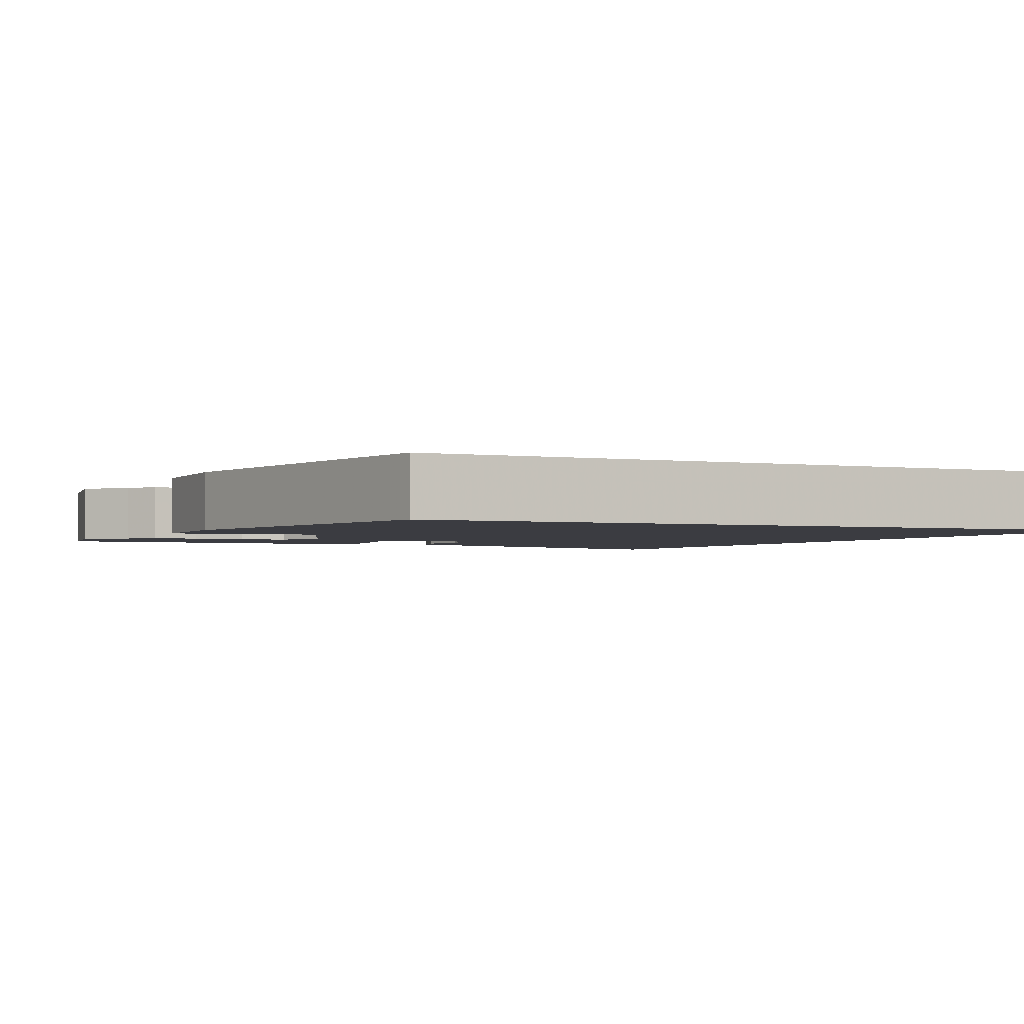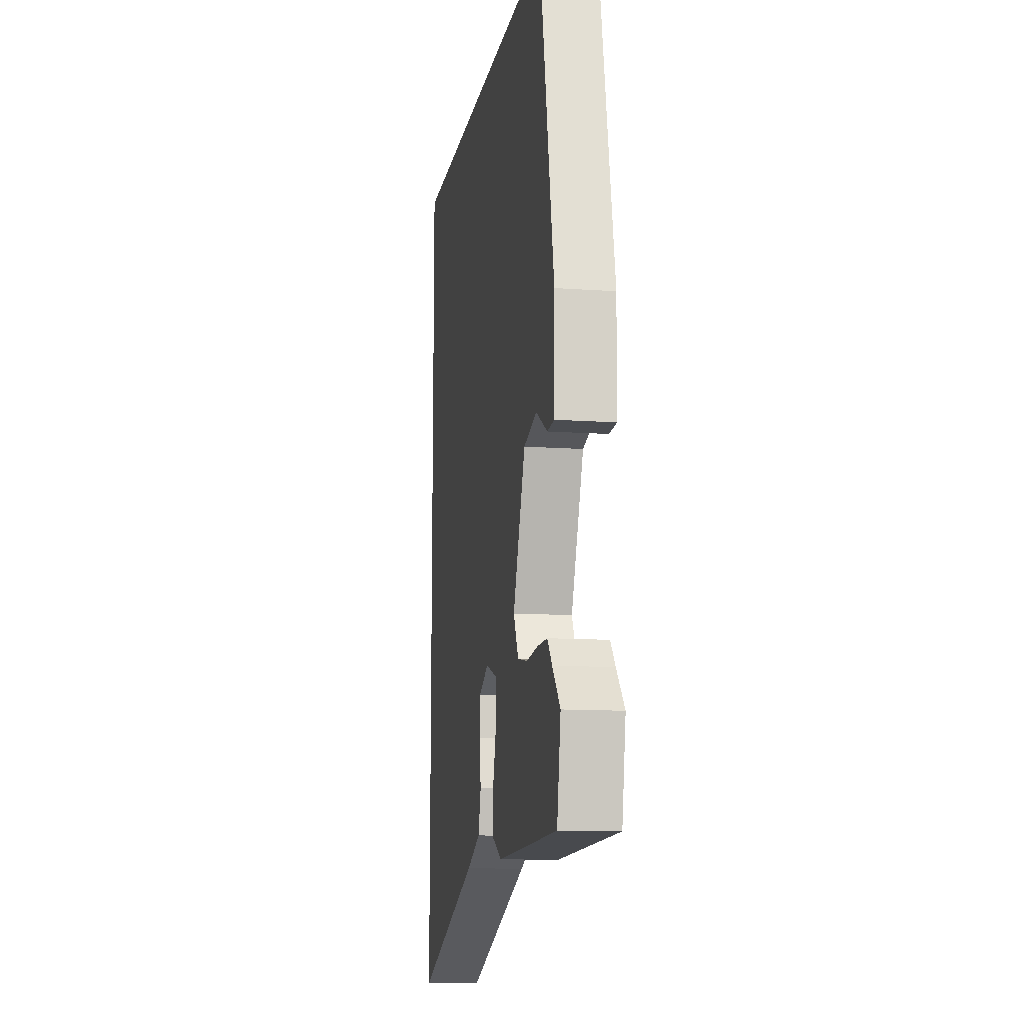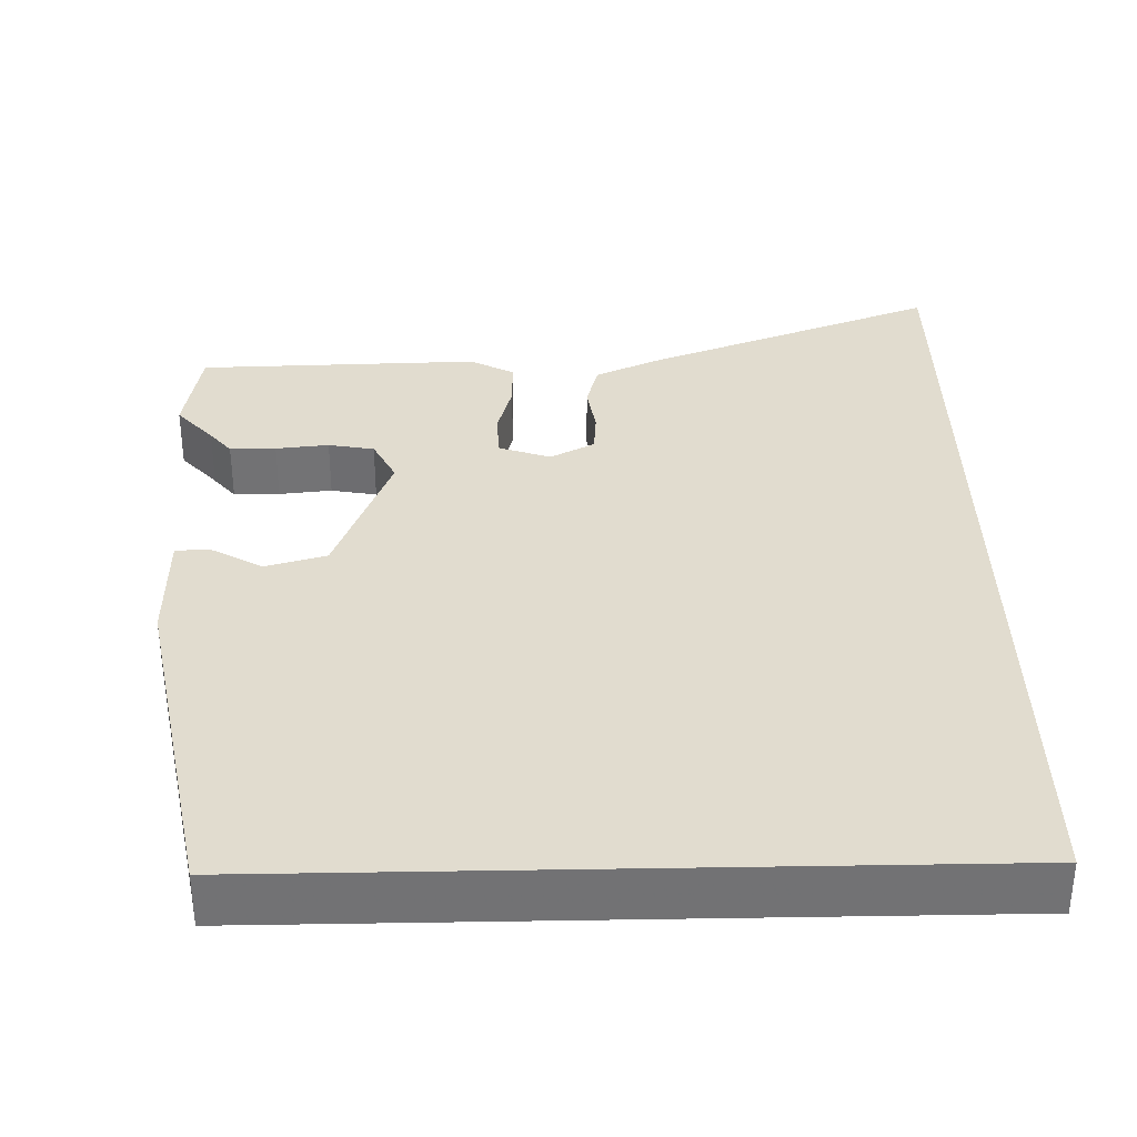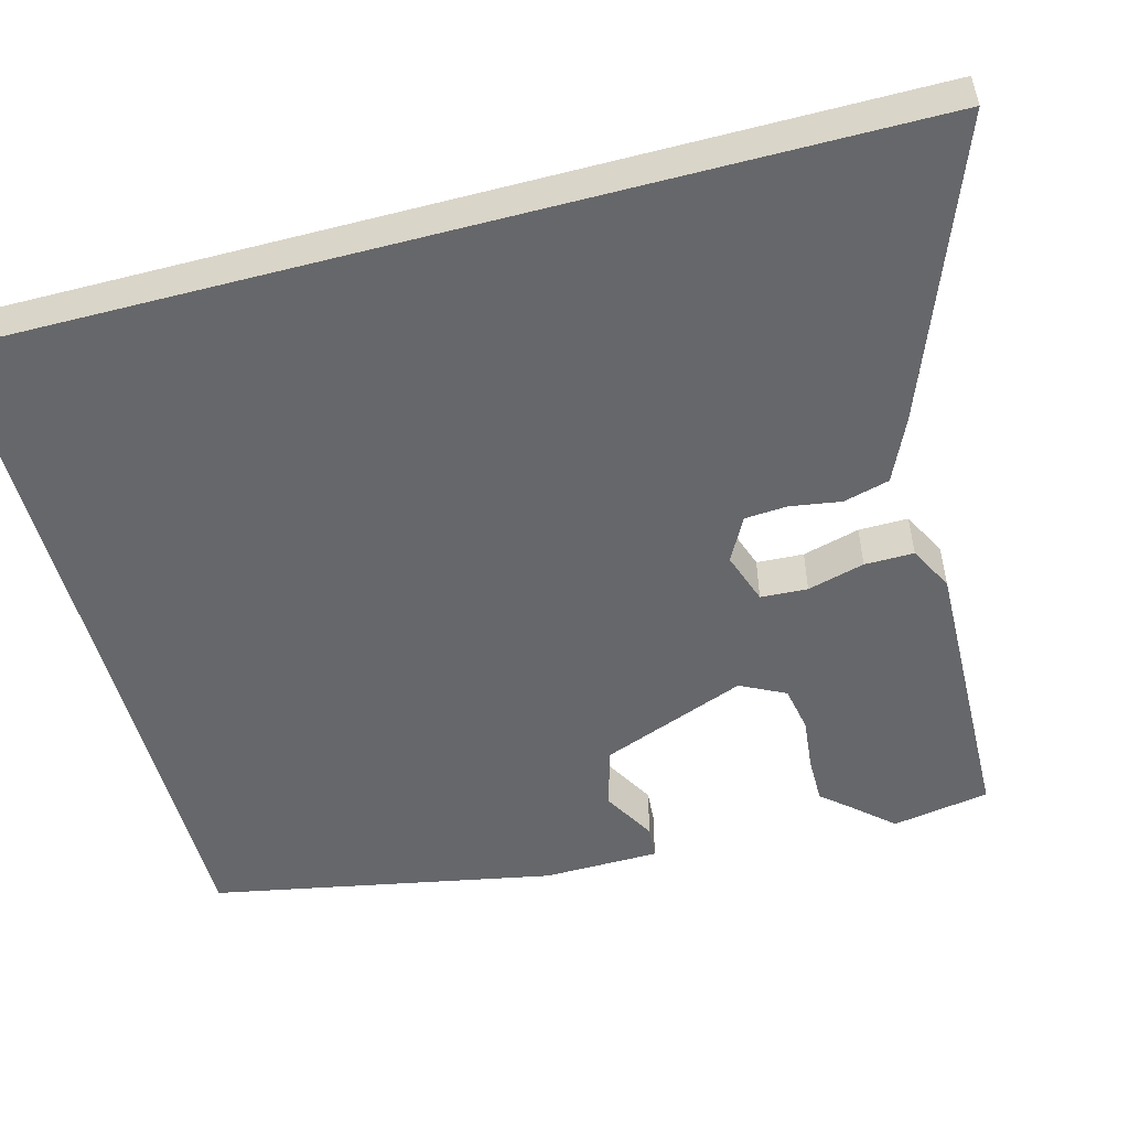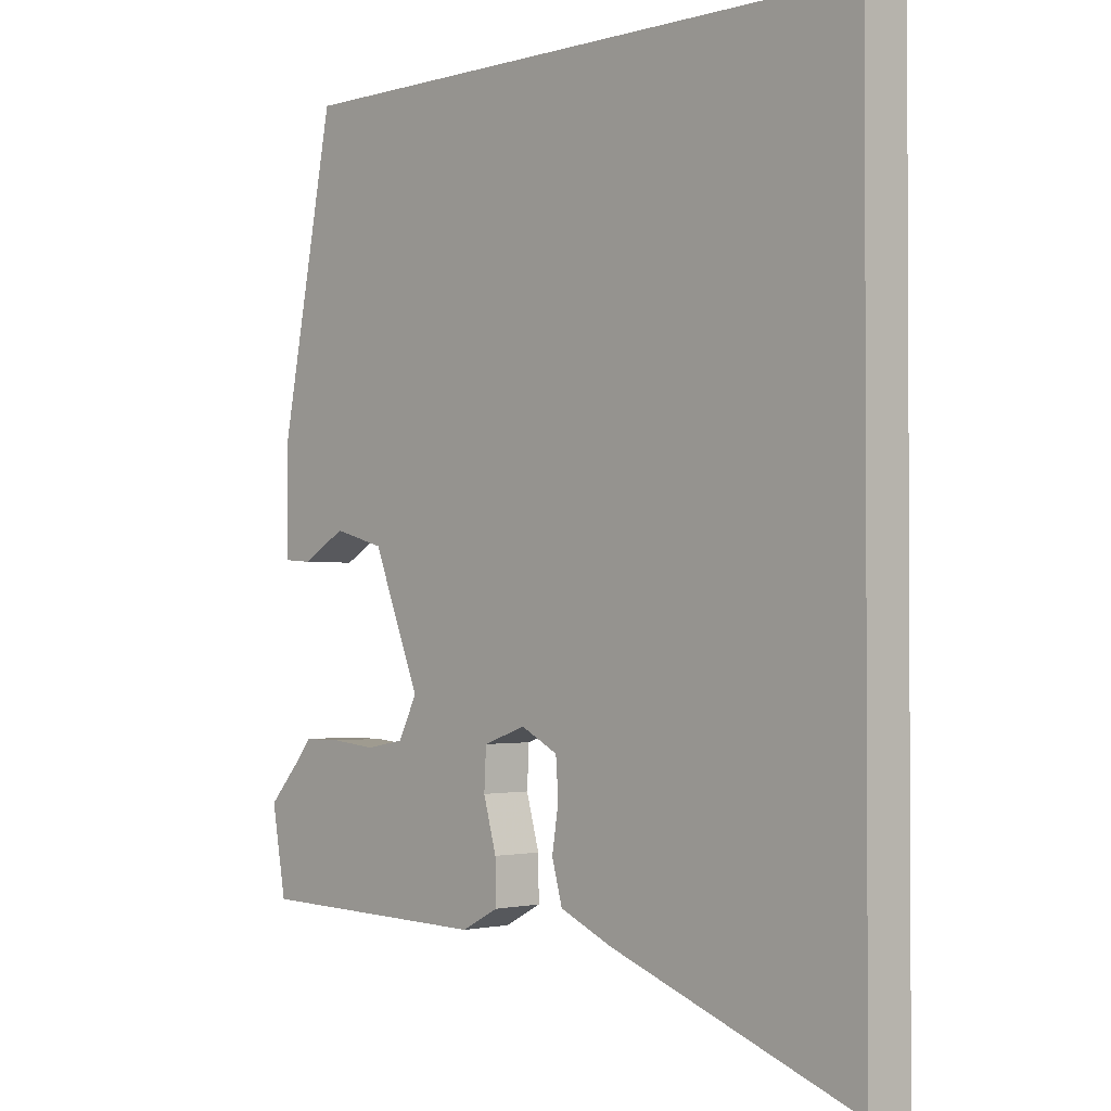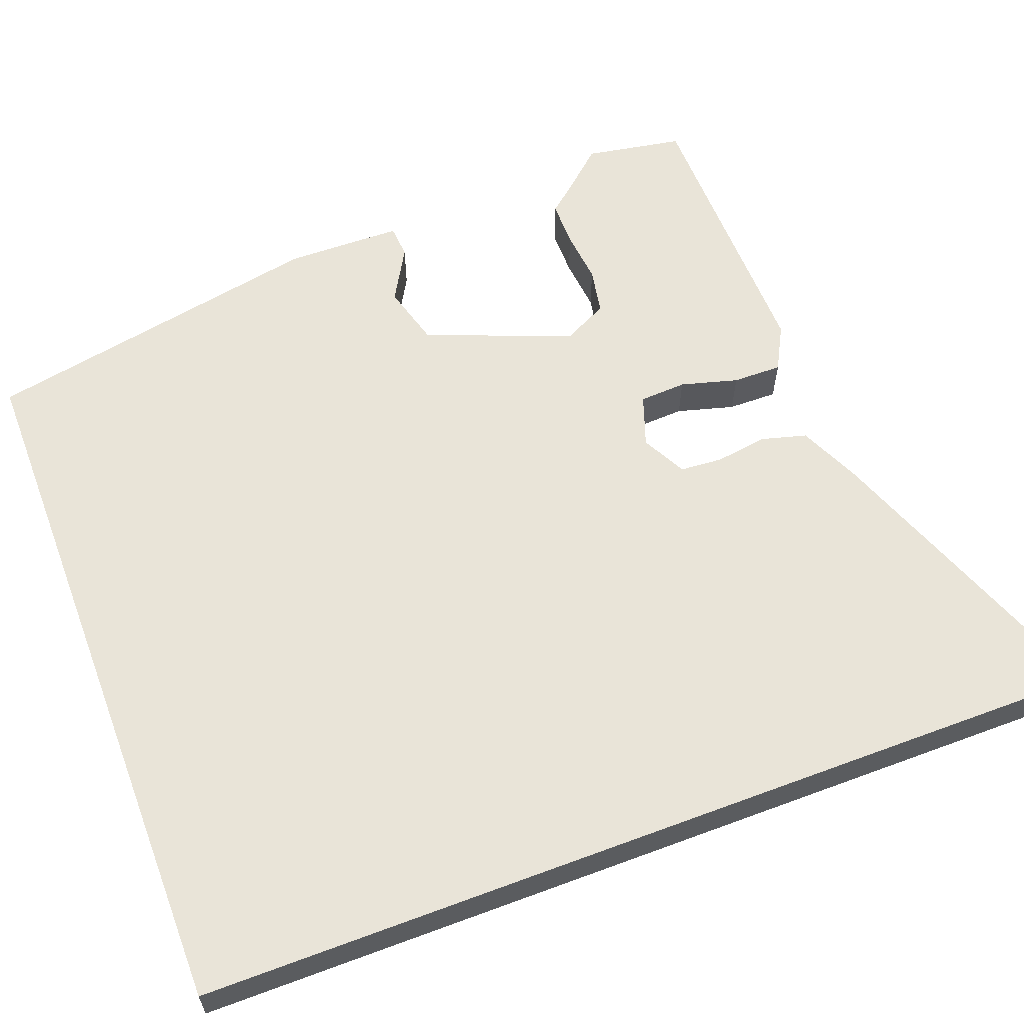
<metadata>
{"format":"obj","ext":"obj","renderer":"f3d","projection":"perspective","resolution":1024,"background":"white","views":[{"elev":-2.2,"azim":-25.3,"up":"+Y"},{"elev":-11.8,"azim":-99.7,"up":"+Z"},{"elev":34.5,"azim":-1.2,"up":"+Y"},{"elev":-52.2,"azim":105.0,"up":"+Y"},{"elev":-1.6,"azim":46.9,"up":"+Z"},{"elev":60.7,"azim":69.3,"up":"+Y"}]}
</metadata>
<code>
v -0.406 0.07 0.5
v 0.5 0.07 0.5
v 0.5 0.07 -0.686
v 0.121 0.07 -0.542
v 0.04 0.07 -0.505
v 0.024 0.07 -0.446
v 0.034 0.07 -0.381
v 0.03 0.07 -0.326
v -0.027 0.07 -0.296
v -0.093 0.07 -0.319
v -0.096 0.07 -0.379
v -0.076 0.07 -0.452
v -0.075 0.07 -0.515
v -0.132 0.07 -0.545
v -0.494 0.07 -0.536
v -0.516 0.07 -0.411
v -0.469 0.07 -0.358
v -0.441 0.07 -0.324
v -0.382 0.07 -0.324
v -0.314 0.07 -0.331
v -0.255 0.07 -0.32
v -0.226 0.07 -0.262
v -0.299 0.07 -0.076
v -0.377 0.07 -0.054
v -0.445 0.07 -0.093
v -0.487 0.07 -0.09
v -0.49 0.07 0.059
v -0.406 0 0.5
v 0.5 0 0.5
v 0.5 0 -0.686
v 0.121 0 -0.542
v 0.04 0 -0.505
v 0.024 0 -0.446
v 0.034 0 -0.381
v 0.03 0 -0.326
v -0.027 0 -0.296
v -0.093 0 -0.319
v -0.096 0 -0.379
v -0.076 0 -0.452
v -0.075 0 -0.515
v -0.132 0 -0.545
v -0.494 0 -0.536
v -0.516 0 -0.411
v -0.469 0 -0.358
v -0.441 0 -0.324
v -0.382 0 -0.324
v -0.314 0 -0.331
v -0.255 0 -0.32
v -0.226 0 -0.262
v -0.299 0 -0.076
v -0.377 0 -0.054
v -0.445 0 -0.093
v -0.487 0 -0.09
v -0.49 0 0.059
f 24 25 26 27
f 23 24 27 1
f 22 23 1 2
f 21 22 2
f 17 18 19 20
f 15 16 17 20
f 15 20 21
f 14 15 21
f 11 12 13 14
f 10 11 14 21
f 9 10 21 2
f 4 5 6 7
f 4 7 8
f 3 4 8
f 2 3 8
f 2 8 9
f 54 53 52 51
f 28 54 51 50
f 29 28 50 49
f 29 49 48
f 47 46 45 44
f 47 44 43 42
f 48 47 42
f 48 42 41
f 41 40 39 38
f 48 41 38 37
f 29 48 37 36
f 34 33 32 31
f 35 34 31
f 35 31 30
f 35 30 29
f 36 35 29
f 1 28 29 2
f 2 29 30 3
f 3 30 31 4
f 4 31 32 5
f 5 32 33 6
f 6 33 34 7
f 7 34 35 8
f 8 35 36 9
f 9 36 37 10
f 10 37 38 11
f 11 38 39 12
f 12 39 40 13
f 13 40 41 14
f 14 41 42 15
f 15 42 43 16
f 16 43 44 17
f 17 44 45 18
f 18 45 46 19
f 19 46 47 20
f 20 47 48 21
f 21 48 49 22
f 22 49 50 23
f 23 50 51 24
f 24 51 52 25
f 25 52 53 26
f 26 53 54 27
f 27 54 28 1

</code>
